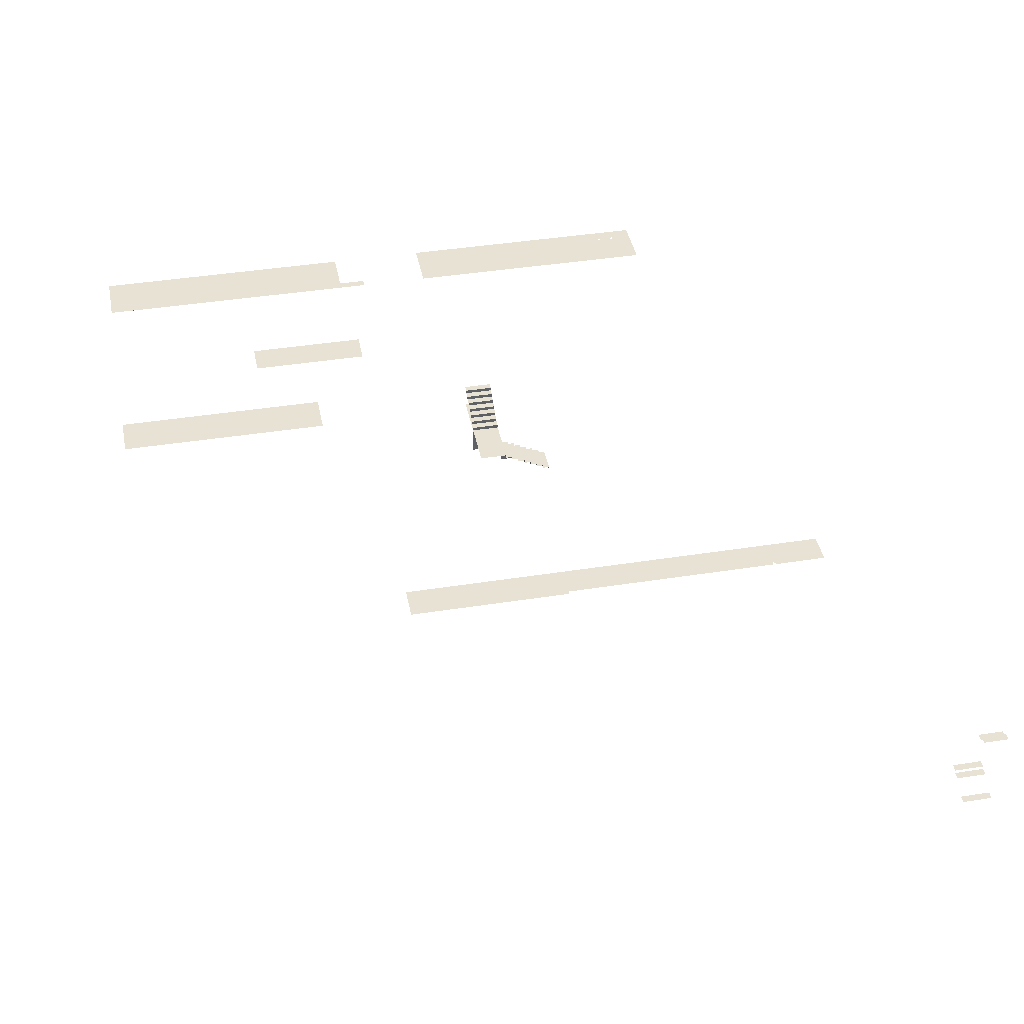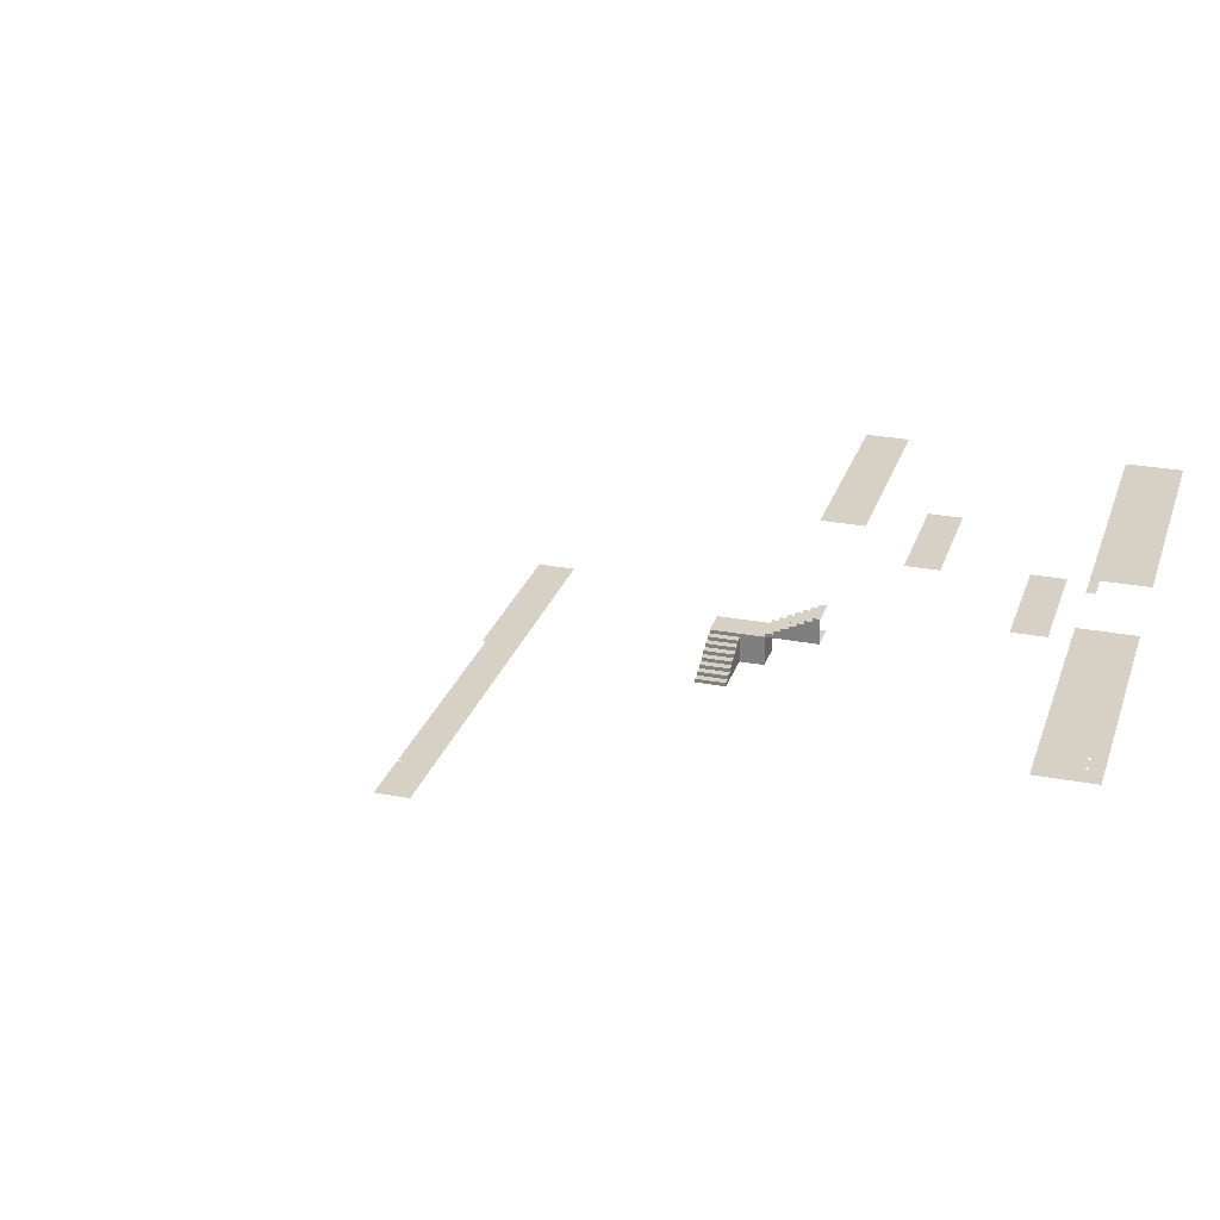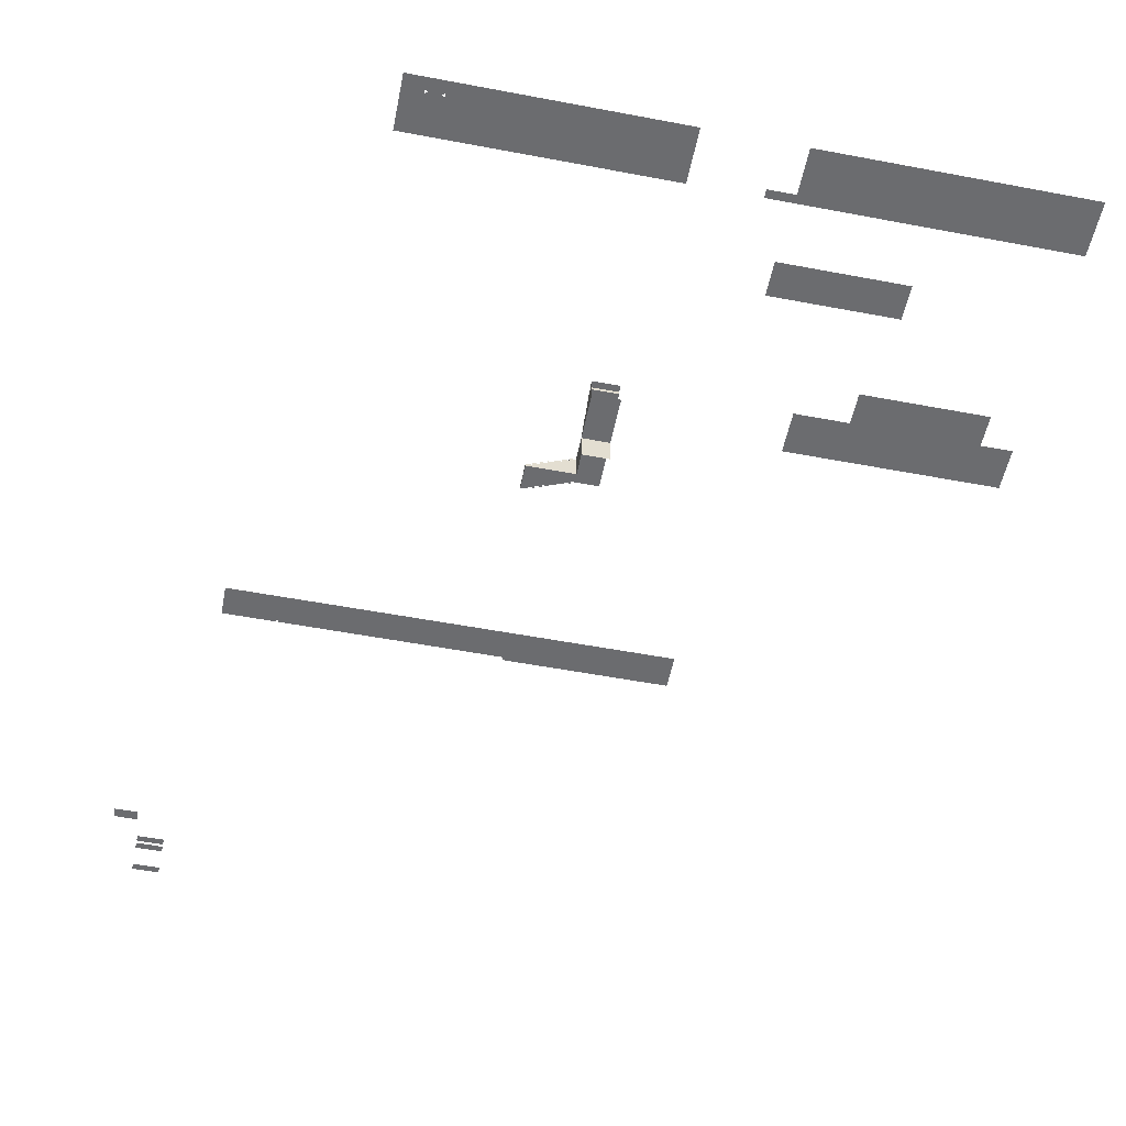
<metadata>
{"format":"obj","ext":"obj","renderer":"f3d","projection":"perspective","resolution":1024,"background":"white","views":[{"elev":40.6,"azim":169.0,"up":"+Y"},{"elev":26.6,"azim":-73.4,"up":"+Y"},{"elev":-53.7,"azim":-11.4,"up":"+Y"}]}
</metadata>
<code>
v 1737 116 5068
v 1559 116 5068
v 1402 116 5068
v 2140 116 5068
v 1737 116 5068
v 1402 116 5068
v 2140 116 5324
v 2140 116 5068
v 1402 116 5068
v 892 116 5324
v 2140 116 5324
v 1402 116 5068
v 892 116 5260
v 892 116 5324
v 1402 116 5068
v 892 116 5108
v 892 116 5260
v 1402 116 5068
v 892 116 5068
v 892 116 5108
v 1402 116 5068
v 796 116 5068
v 796 116 5108
v 828 116 5108
v 826 116 5068
v 796 116 5068
v 828 116 5108
v 876 116 5068
v 826 116 5068
v 828 116 5108
v 876 116 5108
v 876 116 5068
v 828 116 5108
v 876 116 5108
v 892 116 5108
v 892 116 5068
v 876 116 5068
v 876 116 5108
v 892 116 5068
v 1404 -140 4924
v 1404 -140 4851
v 1308 -140 4851
v 1308 -140 4924
v 1404 -140 4924
v 1308 -140 4851
v 1948 116 4076
v 2140 116 4076
v 2140 116 3876
v 1916 116 4076
v 1948 116 4076
v 2140 116 3876
v 1884 116 4076
v 1916 116 4076
v 2140 116 3876
v 1852 116 4076
v 1884 116 4076
v 2140 116 3876
v 1820 116 4076
v 1852 116 4076
v 2140 116 3876
v 1801 116 4076
v 1820 116 4076
v 2140 116 3876
v 1772 116 4076
v 1801 116 4076
v 2140 116 3876
v 1428 116 4076
v 1772 116 4076
v 2140 116 3876
v 1402 116 4076
v 1428 116 4076
v 2140 116 3876
v 1332 116 4076
v 1402 116 4076
v 2140 116 3876
v 1284 116 4076
v 1332 116 4076
v 2140 116 3876
v 1146 116 4076
v 1284 116 4076
v 2140 116 3876
v 1146 116 3876
v 1146 116 4076
v 2140 116 3876
v 1908 -140 4220
v 1332 -140 4220
v 1332 -140 4380
v 1908 -140 4380
v 1908 -140 4220
v 1332 -140 4380
v 1402 -140 4764
v 1308 -140 4764
v 1308 -140 4851
v 1404 -140 4764
v 1402 -140 4764
v 1308 -140 4851
v 1404 -140 4851
v 1404 -140 4764
v 1308 -140 4851
v 250 100 4044
v 250 100 4076
v 378 100 4076
v 378 100 4044
v 250 100 4044
v 378 100 4076
v 660 -140 2842
v 660 -140 2698
v 418 -140 2698
v 442 -140 2842
v 660 -140 2842
v 418 -140 2698
v 378 -140 2842
v 442 -140 2842
v 418 -140 2698
v 122 -140 2842
v 378 -140 2842
v 418 -140 2698
v 122 -140 2698
v 122 -140 2842
v 418 -140 2698
v 58 -140 2698
v -248 -140 2698
v -248 -140 2842
v 122 -140 2698
v 58 -140 2698
v -248 -140 2842
v 122 -140 2842
v 122 -140 2698
v -248 -140 2842
v 418 -140 2682
v 418 -140 2698
v 660 -140 2698
v 442 -140 2682
v 418 -140 2682
v 660 -140 2698
v 660 -140 2682
v 442 -140 2682
v 660 -140 2698
v 122 -140 2682
v 122 -140 2698
v 418 -140 2698
v 378 -140 2682
v 122 -140 2682
v 418 -140 2698
v 418 -140 2682
v 378 -140 2682
v 418 -140 2698
v 250 -12 4076
v 250 4 4076
v 250 4 3884
v 250 -12 3852
v 250 -12 4076
v 250 4 3884
v 250 4 3852
v 250 -12 3852
v 250 4 3884
v 250 -12 3620
v 250 -28 3620
v 250 -28 3748
v 250 -12 3852
v 250 -12 3620
v 250 -28 3748
v 250 -28 3852
v 250 -12 3852
v 250 -28 3748
v 250 -92 3748
v 250 -108 3748
v 250 -124 3748
v 250 -76 3748
v 250 -92 3748
v 250 -124 3748
v 250 -60 3748
v 250 -76 3748
v 250 -124 3748
v 250 -44 3748
v 250 -60 3748
v 250 -124 3748
v 250 -28 3748
v 250 -44 3748
v 250 -124 3748
v 250 -28 3852
v 250 -28 3748
v 250 -124 3748
v 250 -140 3852
v 250 -28 3852
v 250 -124 3748
v 250 -140 3748
v 250 -140 3852
v 250 -124 3748
v 250 36 4076
v 250 52 4076
v 250 52 3980
v 250 36 3948
v 250 36 4076
v 250 52 3980
v 250 52 3948
v 250 36 3948
v 250 52 3980
v 250 20 4076
v 250 36 4076
v 250 36 3948
v 250 20 3916
v 250 20 4076
v 250 36 3948
v 250 36 3916
v 250 20 3916
v 250 36 3948
v 250 4 4076
v 250 20 4076
v 250 20 3916
v 250 4 3884
v 250 4 4076
v 250 20 3916
v 250 20 3884
v 250 4 3884
v 250 20 3916
v 250 84 4044
v 250 84 4076
v 250 100 4076
v 250 100 4044
v 250 84 4044
v 250 100 4076
v 250 68 4076
v 250 84 4076
v 250 84 4044
v 250 68 4012
v 250 68 4076
v 250 84 4044
v 250 84 4012
v 250 68 4012
v 250 84 4044
v 250 52 4076
v 250 68 4076
v 250 68 4012
v 250 52 3980
v 250 52 4076
v 250 68 4012
v 250 68 3980
v 250 52 3980
v 250 68 4012
v 58 -124 3620
v 58 -124 3748
v 58 -108 3748
v 58 -108 3620
v 58 -124 3620
v 58 -108 3748
v 26 -124 3748
v 58 -124 3748
v 58 -124 3620
v 26 -124 3620
v 26 -124 3748
v 58 -124 3620
v 26 -140 3620
v 26 -140 3748
v 26 -124 3748
v 26 -124 3620
v 26 -140 3620
v 26 -124 3748
v 26 -124 3748
v 26 -140 3748
v 58 -140 3748
v 58 -124 3748
v 26 -124 3748
v 58 -140 3748
v 154 -60 3748
v 186 -60 3748
v 186 -60 3620
v 154 -60 3620
v 154 -60 3748
v 186 -60 3620
v 186 -44 3748
v 218 -44 3748
v 218 -44 3620
v 186 -44 3620
v 186 -44 3748
v 218 -44 3620
v 218 -28 3748
v 250 -28 3748
v 250 -28 3620
v 218 -28 3620
v 218 -28 3748
v 250 -28 3620
v 218 -44 3620
v 218 -44 3748
v 218 -28 3748
v 218 -28 3620
v 218 -44 3620
v 218 -28 3748
v 218 -44 3748
v 250 -44 3748
v 250 -28 3748
v 218 -28 3748
v 218 -44 3748
v 250 -28 3748
v 186 -60 3620
v 186 -60 3748
v 186 -44 3748
v 186 -44 3620
v 186 -60 3620
v 186 -44 3748
v 250 -60 3748
v 250 -44 3748
v 218 -44 3748
v 186 -60 3748
v 250 -60 3748
v 218 -44 3748
v 186 -44 3748
v 186 -60 3748
v 218 -44 3748
v 106 -92 3620
v 90 -92 3620
v 90 -92 3748
v 122 -92 3620
v 106 -92 3620
v 90 -92 3748
v 122 -92 3748
v 122 -92 3620
v 90 -92 3748
v 122 -76 3748
v 154 -76 3748
v 154 -76 3620
v 122 -76 3620
v 122 -76 3748
v 154 -76 3620
v 154 -76 3620
v 154 -76 3748
v 154 -60 3748
v 154 -60 3620
v 154 -76 3620
v 154 -60 3748
v 250 -76 3748
v 250 -60 3748
v 186 -60 3748
v 154 -76 3748
v 250 -76 3748
v 186 -60 3748
v 154 -60 3748
v 154 -76 3748
v 186 -60 3748
v 250 -92 3748
v 250 -76 3748
v 154 -76 3748
v 122 -92 3748
v 250 -92 3748
v 154 -76 3748
v 122 -76 3748
v 122 -92 3748
v 154 -76 3748
v 122 -92 3620
v 122 -92 3748
v 122 -76 3748
v 122 -76 3620
v 122 -92 3620
v 122 -76 3748
v 58 -108 3748
v 90 -108 3748
v 90 -108 3620
v 58 -108 3620
v 58 -108 3748
v 90 -108 3620
v 90 -108 3620
v 90 -108 3748
v 90 -92 3748
v 90 -92 3620
v 90 -108 3620
v 90 -92 3748
v 250 -108 3748
v 250 -92 3748
v 122 -92 3748
v 90 -108 3748
v 250 -108 3748
v 122 -92 3748
v 90 -92 3748
v 90 -108 3748
v 122 -92 3748
v 250 -124 3748
v 58 -124 3748
v 58 -140 3748
v 250 -140 3748
v 250 -124 3748
v 58 -140 3748
v 250 -124 3748
v 250 -108 3748
v 90 -108 3748
v 58 -124 3748
v 250 -124 3748
v 90 -108 3748
v 58 -108 3748
v 58 -124 3748
v 90 -108 3748
v 250 36 3916
v 250 36 3948
v 378 36 3948
v 378 36 3916
v 250 36 3916
v 378 36 3948
v 250 68 3980
v 250 68 4012
v 378 68 4012
v 378 68 3980
v 250 68 3980
v 378 68 4012
v 250 84 4012
v 250 84 4044
v 378 84 4044
v 378 84 4012
v 250 84 4012
v 378 84 4044
v 378 84 4044
v 250 84 4044
v 250 100 4044
v 378 100 4044
v 378 84 4044
v 250 100 4044
v 378 68 4012
v 250 68 4012
v 250 84 4012
v 378 84 4012
v 378 68 4012
v 250 84 4012
v 250 52 3948
v 250 52 3980
v 378 52 3980
v 378 52 3948
v 250 52 3948
v 378 52 3980
v 378 52 3980
v 250 52 3980
v 250 68 3980
v 378 68 3980
v 378 52 3980
v 250 68 3980
v 378 36 3948
v 250 36 3948
v 250 52 3948
v 378 52 3948
v 378 36 3948
v 250 52 3948
v 250 4 3852
v 250 4 3884
v 378 4 3884
v 378 4 3852
v 250 4 3852
v 378 4 3884
v 250 20 3884
v 250 20 3916
v 378 20 3916
v 378 20 3884
v 250 20 3884
v 378 20 3916
v 378 20 3916
v 250 20 3916
v 250 36 3916
v 378 36 3916
v 378 20 3916
v 250 36 3916
v 378 4 3884
v 250 4 3884
v 250 20 3884
v 378 20 3884
v 378 4 3884
v 250 20 3884
v 250 -12 4076
v 250 -12 3852
v 378 -12 3852
v 378 -12 4076
v 250 -12 4076
v 378 -12 3852
v 250 -12 3620
v 250 -12 3852
v 378 -12 3852
v 378 -12 3620
v 250 -12 3620
v 378 -12 3852
v 250 -12 3852
v 250 -28 3852
v 250 -140 3852
v 378 -12 3852
v 250 -12 3852
v 250 -140 3852
v 378 -140 3852
v 378 -12 3852
v 250 -140 3852
v 378 -12 3852
v 250 -12 3852
v 250 4 3852
v 378 4 3852
v 378 -12 3852
v 250 4 3852
v 660 -140 2698
v 660 -140 2842
v 826 -140 2842
v 660 -140 2682
v 660 -140 2698
v 826 -140 2842
v 826 -140 2682
v 660 -140 2682
v 826 -140 2842
v 890 -140 2682
v 826 -140 2682
v 826 -140 2842
v 890 -140 2842
v 890 -140 2682
v 826 -140 2842
v 1308 -140 4924
v 1308 -140 4851
v 1308 -140 4764
v 876 -140 4924
v 1308 -140 4924
v 1308 -140 4764
v 876 -140 4764
v 876 -140 4924
v 1308 -140 4764
v 874 -140 4764
v 828 -140 4764
v 828 -140 4924
v 876 -140 4764
v 874 -140 4764
v 828 -140 4924
v 876 -140 4924
v 876 -140 4764
v 828 -140 4924
v -64.25 116 5068
v -248 116 5068
v -248 116 5324
v -36 116 5068
v -64.25 116 5068
v -248 116 5324
v 394 116 5068
v -36 116 5068
v -248 116 5324
v 436 116 5068
v 394 116 5068
v -248 116 5324
v 436 116 5324
v 436 116 5068
v -248 116 5324
v 764 116 5068
v 764 116 5108
v 796 116 5108
v 796 116 5068
v 764 116 5068
v 796 116 5108
v -390 116 5324
v -326 116 5324
v -248 116 5324
v -592 116 5324
v -390 116 5324
v -248 116 5324
v -592 116 5268
v -592 116 5324
v -248 116 5324
v -592 116 5252
v -592 116 5268
v -248 116 5324
v -592 116 5068
v -592 116 5252
v -248 116 5324
v -326 116 5068
v -592 116 5068
v -248 116 5324
v -284 116 5068
v -326 116 5068
v -248 116 5324
v -248 116 5068
v -284 116 5068
v -248 116 5324
v -772 116 5068
v -772 116 5324
v -710 116 5324
v -676 116 5068
v -772 116 5068
v -710 116 5324
v -676 116 5252
v -676 116 5068
v -710 116 5324
v -676 116 5268
v -676 116 5252
v -710 116 5324
v -676 116 5324
v -676 116 5268
v -710 116 5324
v -646 116 5279
v -646 116 5253
v -660 116 5260
v -646 116 5324
v -646 116 5279
v -660 116 5260
v -676 116 5324
v -646 116 5324
v -660 116 5260
v -676 116 5268
v -676 116 5324
v -660 116 5260
v -676 116 5252
v -660 116 5260
v -646 116 5253
v -676 116 5068
v -676 116 5252
v -646 116 5253
v -646 116 5068
v -676 116 5068
v -646 116 5253
v -646 116 5279
v -608 116 5260
v -592 116 5252
v -646 116 5253
v -646 116 5279
v -592 116 5252
v -646 116 5068
v -646 116 5253
v -592 116 5252
v -592 116 5068
v -646 116 5068
v -592 116 5252
v -592 116 5324
v -592 116 5268
v -608 116 5260
v -646 116 5324
v -592 116 5324
v -608 116 5260
v -646 116 5279
v -646 116 5324
v -608 116 5260
v -902 -140 2714
v -919.5 -140 2698
v -1117 -140 2698
v -902 -140 2842
v -902 -140 2714
v -1117 -140 2698
v -1158 -140 2842
v -902 -140 2842
v -1117 -140 2698
v -1158 -140 2698
v -1158 -140 2842
v -1117 -140 2698
v -902 -140 2714
v -902 -140 2842
v -686 -140 2842
v -902 -140 2698
v -902 -140 2714
v -686 -140 2842
v -686 -140 2698
v -902 -140 2698
v -686 -140 2842
v -686 -140 2698
v -686 -140 2842
v -390 -140 2842
v -390 -140 2698
v -686 -140 2698
v -390 -140 2842
v -390 -140 2698
v -390 -140 2842
v -248 -140 2842
v -248 -140 2698
v -390 -140 2698
v -248 -140 2842
v -1530 4 1261
v -1530 4 1293
v -1418 4 1293
v -1418 4 1261
v -1530 4 1261
v -1418 4 1293
v -1530 20 1229
v -1530 20 1261
v -1418 20 1261
v -1418 20 1229
v -1530 20 1229
v -1418 20 1261
v -1402 -124 1069
v -1274 -124 1069
v -1274 -124 1037
v -1402 -124 1037
v -1402 -124 1069
v -1274 -124 1037
v -1402 -76 1165
v -1274 -76 1165
v -1274 -76 1133
v -1402 -76 1133
v -1402 -76 1165
v -1274 -76 1133
v -1402 -60 1197
v -1274 -60 1197
v -1274 -60 1165
v -1402 -60 1165
v -1402 -60 1197
v -1274 -60 1165
f 1 2 3
f 4 5 6
f 7 8 9
f 10 11 12
f 13 14 15
f 16 17 18
f 19 20 21
f 22 23 24
f 25 26 27
f 28 29 30
f 31 32 33
f 34 35 36
f 37 38 39
f 40 41 42
f 43 44 45
f 46 47 48
f 49 50 51
f 52 53 54
f 55 56 57
f 58 59 60
f 61 62 63
f 64 65 66
f 67 68 69
f 70 71 72
f 73 74 75
f 76 77 78
f 79 80 81
f 82 83 84
f 85 86 87
f 88 89 90
f 91 92 93
f 94 95 96
f 97 98 99
f 100 101 102
f 103 104 105
f 106 107 108
f 109 110 111
f 112 113 114
f 115 116 117
f 118 119 120
f 121 122 123
f 124 125 126
f 127 128 129
f 130 131 132
f 133 134 135
f 136 137 138
f 139 140 141
f 142 143 144
f 145 146 147
f 148 149 150
f 151 152 153
f 154 155 156
f 157 158 159
f 160 161 162
f 163 164 165
f 166 167 168
f 169 170 171
f 172 173 174
f 175 176 177
f 178 179 180
f 181 182 183
f 184 185 186
f 187 188 189
f 190 191 192
f 193 194 195
f 196 197 198
f 199 200 201
f 202 203 204
f 205 206 207
f 208 209 210
f 211 212 213
f 214 215 216
f 217 218 219
f 220 221 222
f 223 224 225
f 226 227 228
f 229 230 231
f 232 233 234
f 235 236 237
f 238 239 240
f 241 242 243
f 244 245 246
f 247 248 249
f 250 251 252
f 253 254 255
f 256 257 258
f 259 260 261
f 262 263 264
f 265 266 267
f 268 269 270
f 271 272 273
f 274 275 276
f 277 278 279
f 280 281 282
f 283 284 285
f 286 287 288
f 289 290 291
f 292 293 294
f 295 296 297
f 298 299 300
f 301 302 303
f 304 305 306
f 307 308 309
f 310 311 312
f 313 314 315
f 316 317 318
f 319 320 321
f 322 323 324
f 325 326 327
f 328 329 330
f 331 332 333
f 334 335 336
f 337 338 339
f 340 341 342
f 343 344 345
f 346 347 348
f 349 350 351
f 352 353 354
f 355 356 357
f 358 359 360
f 361 362 363
f 364 365 366
f 367 368 369
f 370 371 372
f 373 374 375
f 376 377 378
f 379 380 381
f 382 383 384
f 385 386 387
f 388 389 390
f 391 392 393
f 394 395 396
f 397 398 399
f 400 401 402
f 403 404 405
f 406 407 408
f 409 410 411
f 412 413 414
f 415 416 417
f 418 419 420
f 421 422 423
f 424 425 426
f 427 428 429
f 430 431 432
f 433 434 435
f 436 437 438
f 439 440 441
f 442 443 444
f 445 446 447
f 448 449 450
f 451 452 453
f 454 455 456
f 457 458 459
f 460 461 462
f 463 464 465
f 466 467 468
f 469 470 471
f 472 473 474
f 475 476 477
f 478 479 480
f 481 482 483
f 484 485 486
f 487 488 489
f 490 491 492
f 493 494 495
f 496 497 498
f 499 500 501
f 502 503 504
f 505 506 507
f 508 509 510
f 511 512 513
f 514 515 516
f 517 518 519
f 520 521 522
f 523 524 525
f 526 527 528
f 529 530 531
f 532 533 534
f 535 536 537
f 538 539 540
f 541 542 543
f 544 545 546
f 547 548 549
f 550 551 552
f 553 554 555
f 556 557 558
f 559 560 561
f 562 563 564
f 565 566 567
f 568 569 570
f 571 572 573
f 574 575 576
f 577 578 579
f 580 581 582
f 583 584 585
f 586 587 588
f 589 590 591
f 592 593 594
f 595 596 597
f 598 599 600
f 601 602 603
f 604 605 606
f 607 608 609
f 610 611 612
f 613 614 615
f 616 617 618
f 619 620 621
f 622 623 624
f 625 626 627
f 628 629 630
f 631 632 633
f 634 635 636
f 637 638 639
f 640 641 642
f 643 644 645
f 646 647 648
f 649 650 651
f 652 653 654
f 655 656 657
f 658 659 660
f 661 662 663
f 664 665 666
f 667 668 669
f 670 671 672
f 673 674 675
f 676 677 678
f 679 680 681
f 682 683 684
f 685 686 687

</code>
